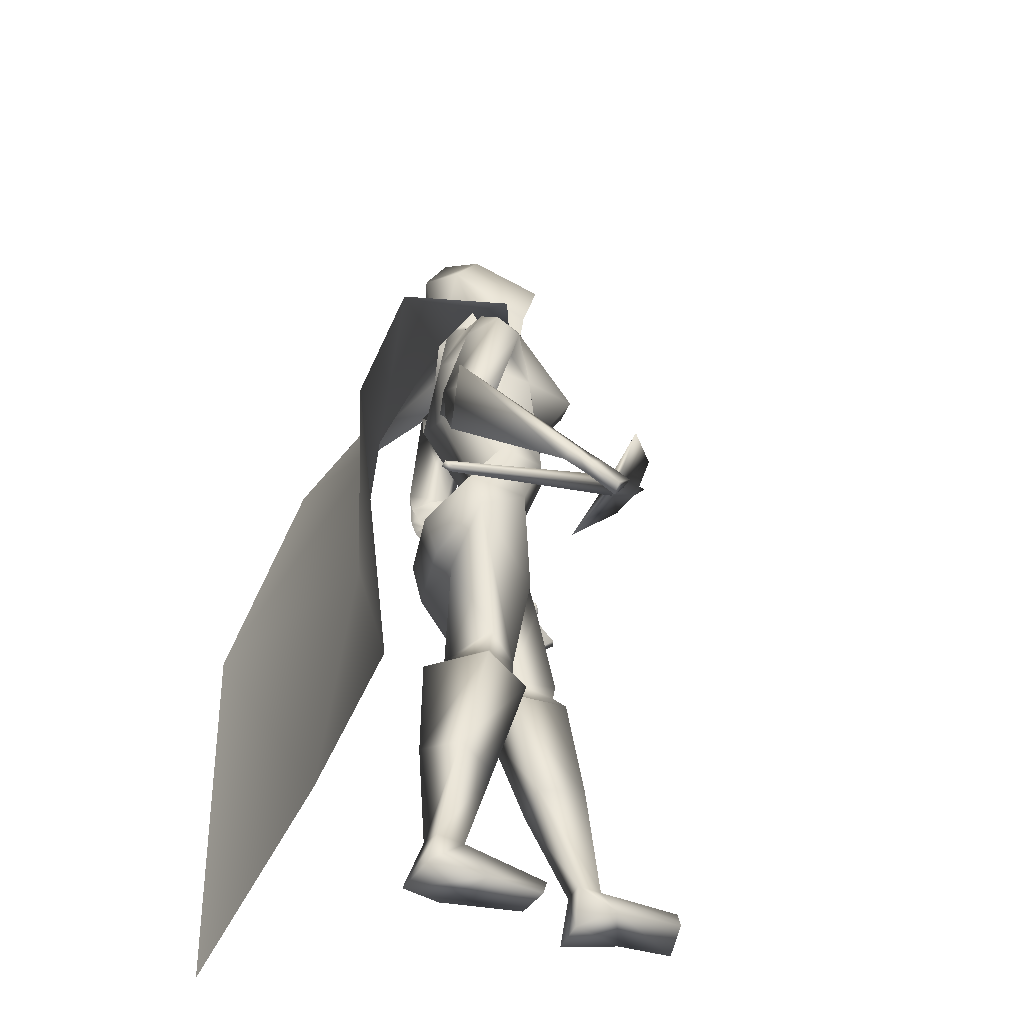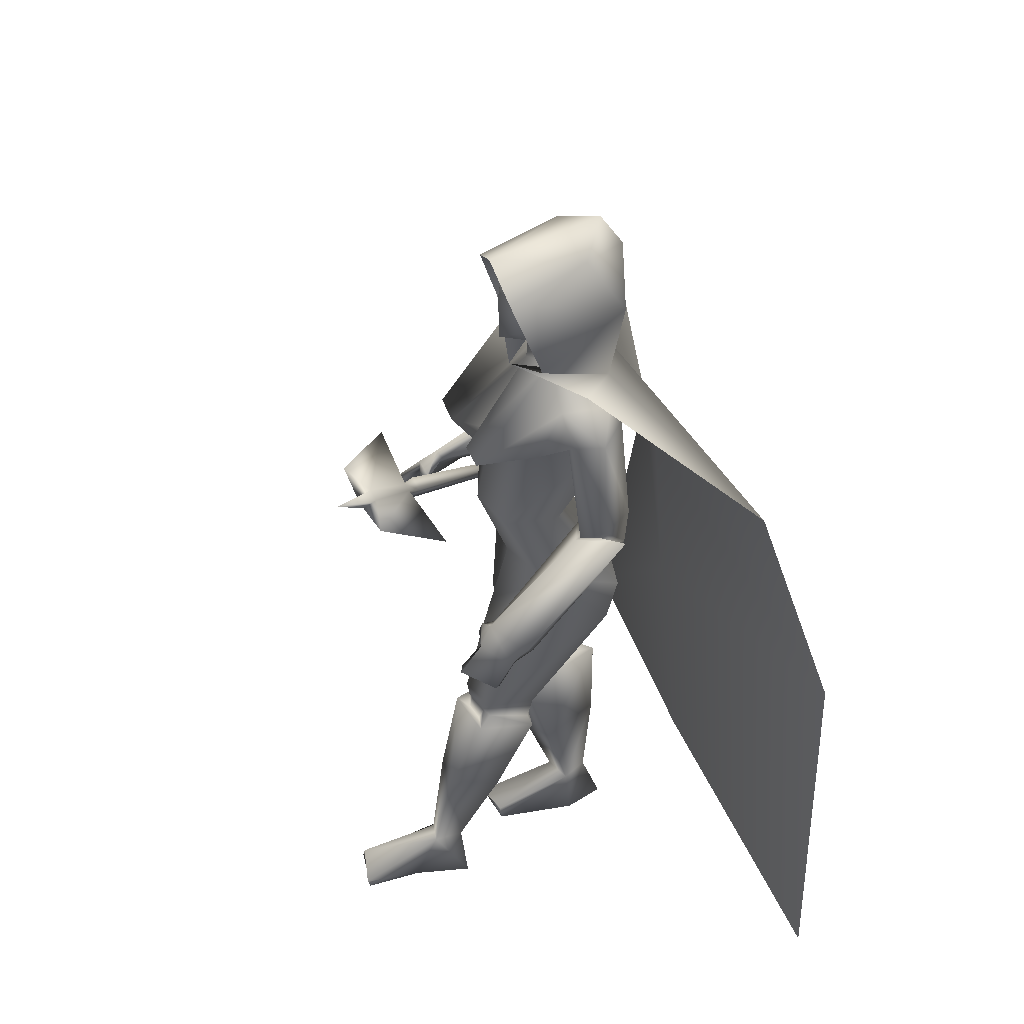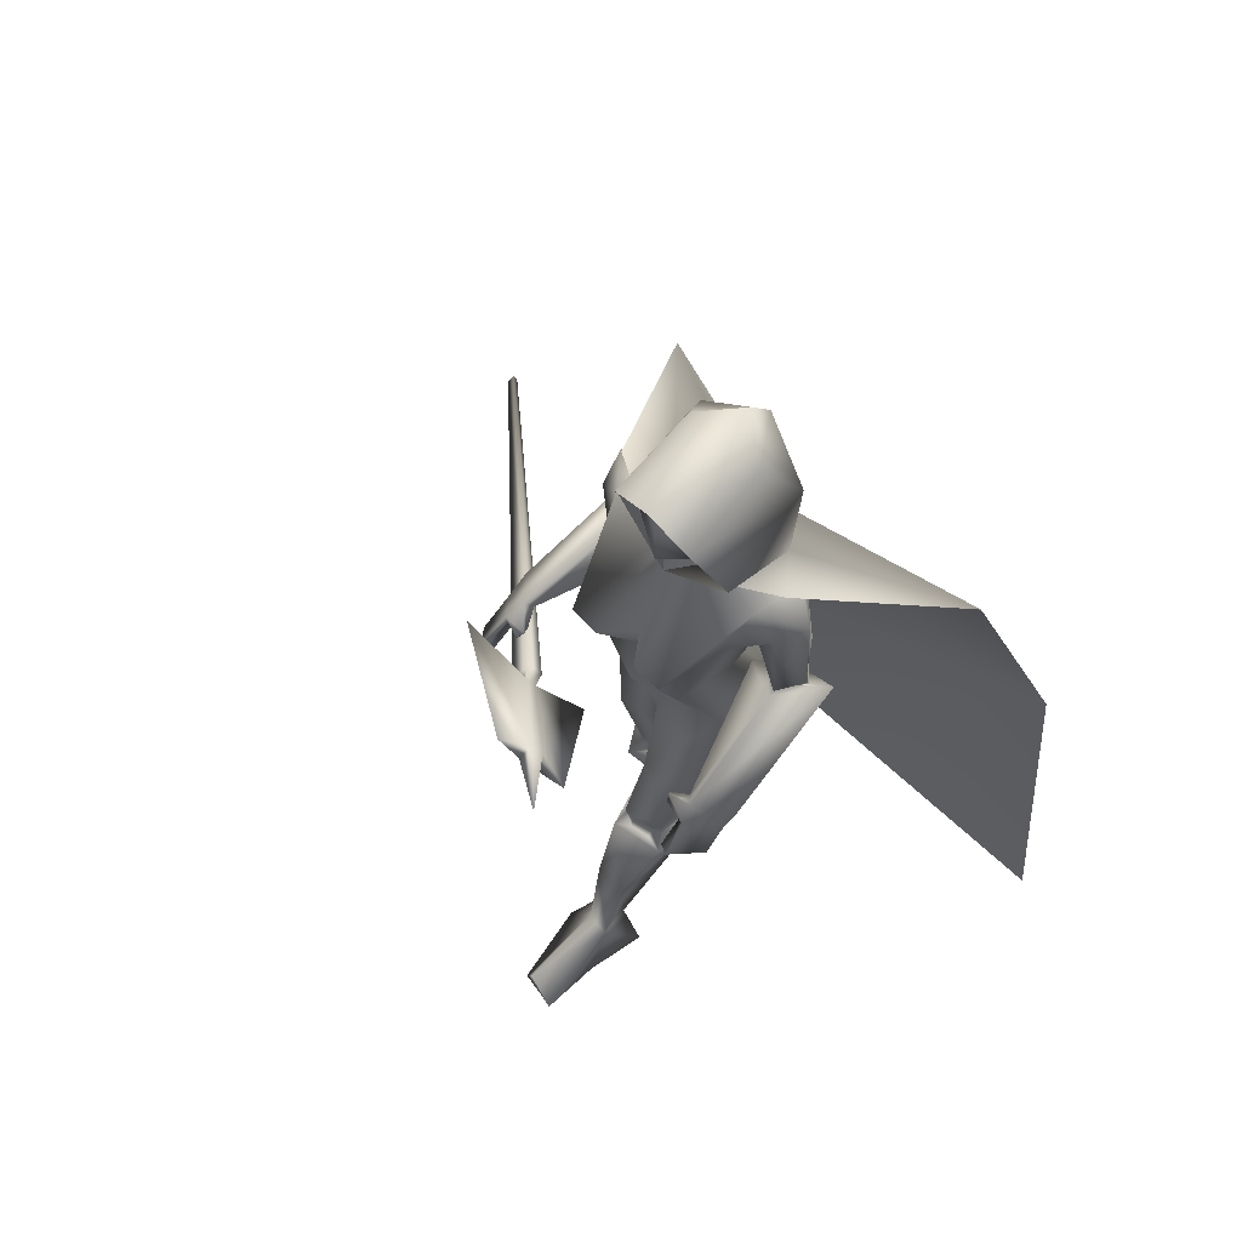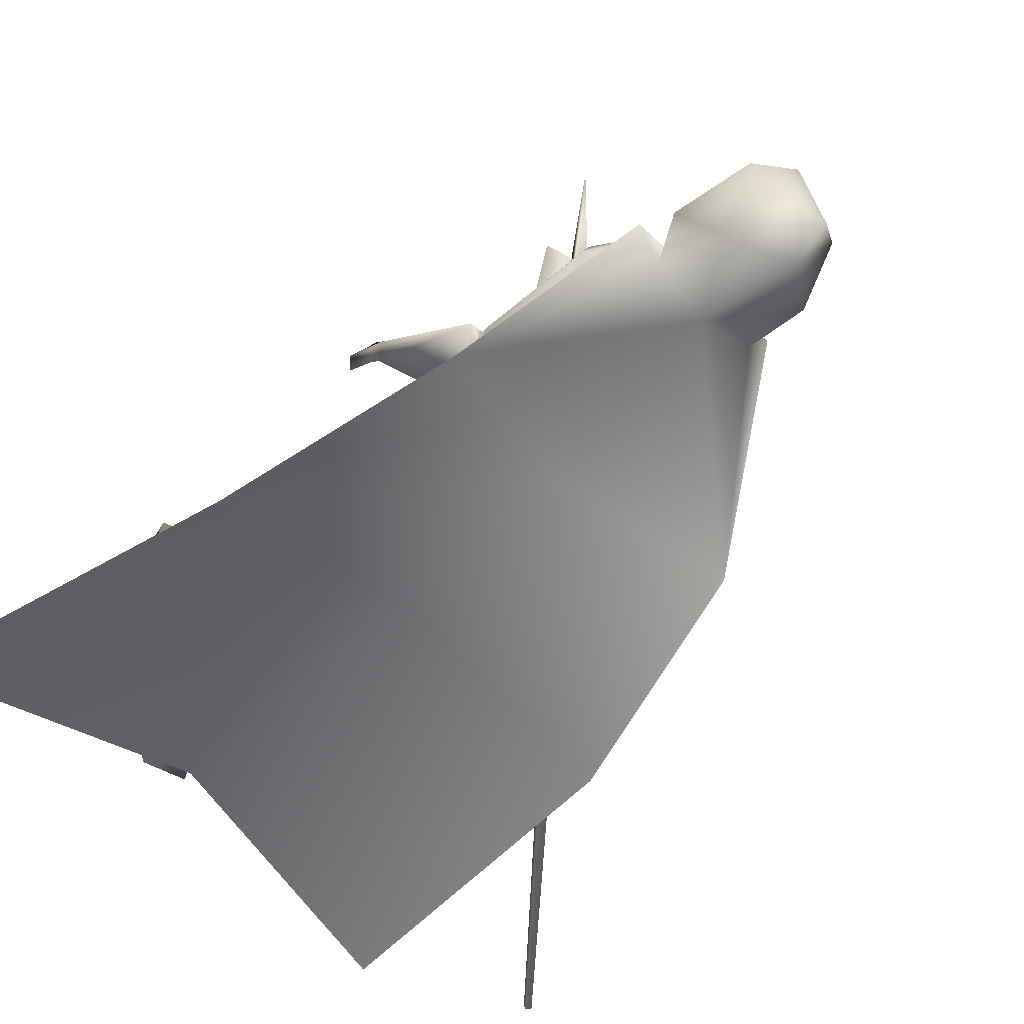
<metadata>
{"format":"obj","ext":"obj","renderer":"f3d","projection":"perspective","resolution":1024,"background":"white","views":[{"elev":-42.3,"azim":-112.5,"up":"+Y"},{"elev":47.0,"azim":68.7,"up":"+Y"},{"elev":67.9,"azim":44.5,"up":"+Y"},{"elev":-50.6,"azim":133.8,"up":"+Z"}]}
</metadata>
<code>
o Cube_Cube.001
v -1.01 -0.6045 -0.8044
v -1.008 -0.5948 -0.8193
v -0.9977 -0.6018 -0.8223
v -0.9999 -0.6115 -0.8074
v -0.175 0.3373 -0.04271
v -0.1691 0.363 -0.08186
v -0.1415 0.3446 -0.08978
v -0.1475 0.3189 -0.05063
v -0.1307 0.3538 -0.03866
v -0.1275 0.3673 -0.05929
v -0.1421 0.377 -0.05512
v -0.1452 0.3635 -0.03448
v -0.001607 0.5275 0.1017
v 0.002957 0.5472 0.07151
v 0.02419 0.533 0.06542
v 0.01962 0.5133 0.09556
v -0.03751 0.5944 0.1178
v -0.3097 0.3939 -0.05495
v 0.09292 0.5072 0.08032
v -0.06355 0.2293 -0.1256
v 0.1223 0.6542 0.1816
v 0.09345 0.8585 -0.4273
v -0.06895 0.8585 -0.4279
v 0.01235 0.8576 -0.4558
v 0.05336 0.8382 -0.3335
v -0.02956 0.8382 -0.3338
v 0.1969 0.8106 -0.4175
v -0.1692 0.8134 -0.4214
v 0.1795 0.809 -0.3127
v -0.1606 0.8052 -0.3144
v 0.01274 0.7825 -0.4666
v 0.01269 0.5767 -0.4598
v 0.1641 0.6714 -0.4538
v -0.1357 0.6731 -0.4532
v 0.01079 0.5768 -0.2032
v 0.1491 0.6638 -0.271
v -0.128 0.6611 -0.2684
v 0.01061 0.4389 -0.1789
v 0.1015 0.4219 -0.2142
v -0.07979 0.4219 -0.2155
v 0.012 0.4009 -0.3664
v 0.127 0.4249 -0.3315
v -0.1035 0.4249 -0.3332
v 0.261 0.4836 -0.3911
v -0.2451 0.4961 -0.4552
v 0.2231 0.4466 -0.3461
v -0.2201 0.4492 -0.4103
v 0.2048 0.4688 -0.4709
v -0.1731 0.4895 -0.5225
v 0.1614 0.4486 -0.3828
v -0.1517 0.4517 -0.4322
v 0.3059 0.4835 -0.4195
v -0.2589 0.5099 -0.5131
v 0.223 0.4452 -0.3338
v -0.2159 0.4691 -0.4091
v 0.2035 0.3429 -0.4518
v -0.1907 0.348 -0.5063
v 0.1437 0.4094 -0.3732
v -0.1368 0.4185 -0.427
v 0.1548 0.261 -0.2877
v -0.1209 0.2571 -0.2799
v -0.0115 0.1958 -0.5033
v 0.1844 0.2047 -0.4623
v -0.18 0.2167 -0.4494
v 0.05622 0.04812 -0.1742
v 0.01958 0.01271 -0.2723
v -0.008752 0.0659 -0.4293
v 0.1907 0.108 -0.4346
v -0.1935 0.1229 -0.4257
v -0.01591 0.094 -0.4719
v 0.1206 -0.2006 -0.1606
v -0.05945 -0.2317 -0.286
v 0.04314 -0.1857 -0.132
v 0.02301 -0.2237 -0.2991
v 0.001317 -0.235 -0.267
v -0.01519 -0.2349 -0.4434
v 0.1367 -0.2055 -0.2693
v -0.1285 -0.2079 -0.3683
v 0.1457 -0.244 -0.1286
v -0.06891 -0.2983 -0.2555
v 0.0361 -0.2404 -0.1072
v 0.03563 -0.2973 -0.2949
v -0.02968 -0.3 -0.2934
v -0.01065 -0.2678 -0.4938
v 0.1425 -0.295 -0.2666
v -0.1432 -0.2853 -0.3819
v 0.1079 -0.8331 0.04345
v -0.1051 -0.8758 -0.3609
v -0.01671 -0.8255 -0.01714
v 0.02194 -0.8809 -0.4286
v 0.01243 -0.8713 -0.1051
v -0.002826 -0.8823 -0.5225
v 0.13 -0.8543 -0.09149
v -0.1204 -0.8728 -0.5024
v 0.03366 -0.7519 -0.03055
v -0.01414 -0.7936 -0.4304
v 0.08927 -0.7368 -0.01959
v -0.06388 -0.7756 -0.403
v 0.02489 -0.7537 -0.09055
v -0.02604 -0.7703 -0.4849
v 0.07831 -0.7584 -0.09233
v -0.07782 -0.776 -0.4736
v 0.1085 -0.797 0.1801
v -0.08834 -0.8428 -0.2176
v 0.03723 -0.7606 0.1633
v -0.009164 -0.8361 -0.2369
v 0.0211 -0.7998 0.1632
v -0.01027 -0.8782 -0.2418
v 0.1005 -0.8333 0.1725
v -0.09599 -0.8782 -0.229
v 0.2805 0.07772 -0.1192
v -0.3492 0.165 -0.1267
v 0.2329 0.1124 -0.05067
v -0.3072 0.2278 -0.07699
v 0.2604 0.05849 -0.136
v -0.3284 0.1404 -0.1306
v 0.2104 0.1086 -0.06203
v -0.2839 0.2194 -0.08289
v 0.2215 0.233 -0.1283
v -0.2859 0.3049 -0.1819
v 0.2908 0.1936 -0.1873
v -0.3449 0.2491 -0.2436
v 0.2717 0.1671 -0.2153
v -0.3254 0.2146 -0.2608
v 0.2056 0.2263 -0.1451
v -0.2689 0.2918 -0.1929
v 0.0232 0.247 -0.2468
v 0.1563 0.03293 -0.2057
v -0.08384 0.004832 -0.25
v 0.2281 0.179 -0.102
v -0.3018 0.2691 -0.1445
v 0.2836 0.1499 -0.1558
v -0.3458 0.214 -0.1936
v 0.2622 0.1302 -0.1735
v -0.324 0.1883 -0.199
v 0.2112 0.172 -0.1183
v -0.2839 0.2558 -0.1545
v 0.1675 0.1577 -0.1254
v -0.2579 0.2504 -0.1351
v 0.1687 0.1602 -0.1198
v -0.2595 0.255 -0.1312
v 0.1635 0.1769 -0.1354
v -0.249 0.2636 -0.1503
v 0.1645 0.1795 -0.1292
v -0.2504 0.2685 -0.1459
v -0.005751 -0.5354 -0.1994
v -0.02559 -0.5218 -0.5025
v 0.1077 -0.5428 -0.1864
v -0.1171 -0.5411 -0.4366
v 0.0986 -0.4914 -0.06312
v -0.03949 -0.5465 -0.3276
v 0.02939 -0.4888 -0.06533
v 0.01883 -0.539 -0.3643
v 0.2561 0.752 -0.3828
v -0.2322 0.7557 -0.3989
v 0.2252 0.7429 -0.3195
v -0.2114 0.7378 -0.3311
v 0.1593 0.7379 -0.3311
v -0.1422 0.7305 -0.3268
v 0.1832 0.7429 -0.4523
v -0.1438 0.7533 -0.451
v 0.05745 0.6569 -0.1372
v -0.03685 0.6569 -0.1379
v 0.1208 0.6599 -0.1375
v -0.1002 0.6599 -0.1391
v 0.2601 0.4396 -0.4071
v -0.2398 0.4563 -0.4867
v 0.2208 0.449 -0.3614
v -0.2083 0.4682 -0.436
v 0.2103 0.3803 -0.4612
v -0.1904 0.384 -0.5218
v 0.1634 0.4245 -0.3912
v -0.1507 0.4328 -0.4504
v -0.004891 -0.282 -0.2623
v -0.01325 -0.2663 -0.4502
v 0.1303 -0.2697 -0.2585
v -0.1244 -0.2652 -0.3721
v 0.1226 -0.2333 -0.1615
v -0.0636 -0.2732 -0.2883
v 0.03999 -0.2231 -0.14
v 0.01923 -0.2679 -0.3109
v 0.05935 -0.2227 -0.1382
v 0.003667 -0.2696 -0.2994
v 0.1053 -0.2285 -0.1503
v -0.0425 -0.2724 -0.2869
v 0.06411 -0.2521 -0.1313
v -0.002091 -0.2994 -0.3032
v 0.1043 -0.2541 -0.1396
v -0.0408 -0.3001 -0.2894
v 0.06199 -0.2049 -0.1305
v 0.00528 -0.2429 -0.2926
v 0.104 -0.2124 -0.1452
v -0.039 -0.247 -0.2847
v 0.1687 0.4128 -0.408
v -0.1546 0.4193 -0.4663
v 0.1957 0.3874 -0.4483
v -0.1774 0.3912 -0.5073
v 0.1733 0.3931 -0.3932
v -0.1644 0.4029 -0.4501
v 0.1983 0.3659 -0.4261
v -0.1869 0.3739 -0.4833
v 0.1666 0.431 -0.4255
v -0.1468 0.4341 -0.4852
v 0.1917 0.411 -0.4675
v -0.1667 0.4109 -0.5283
v 0.01176 0.8382 -0.2968
v 0.01078 0.6509 -0.202
v 0.01205 0.9267 -0.4452
v 0.05616 0.911 -0.4204
v -0.03207 0.911 -0.4204
v 0.01205 1.05 -0.4989
v 0.09456 0.9988 -0.3754
v -0.07047 0.9988 -0.3754
v 0.08902 1.127 -0.4071
v -0.06493 1.127 -0.4071
v 0.01205 1.153 -0.415
v 0.06555 0.9193 -0.3133
v -0.04146 0.9193 -0.3133
v 0.01205 0.9038 -0.2987
v 0.07486 1.102 -0.2735
v -0.05077 1.102 -0.2735
v 0.01205 1.124 -0.2476
v 0.08781 0.9808 -0.2692
v -0.06372 0.9808 -0.2692
v 0.01205 0.9154 -0.2344
v 0.01205 1.137 -0.2129
v 0.09878 1.079 -0.2244
v -0.07468 1.079 -0.2244
v 0.01205 1.18 -0.4608
v 0.0927 1.137 -0.3982
v -0.06861 1.137 -0.3982
v 0.1452 0.9093 -0.2802
v -0.1211 0.9093 -0.2802
v 0.01205 1.092 -0.5145
v 0.1349 1.019 -0.4719
v -0.1108 1.019 -0.4719
v 0.01278 0.8296 -0.257
v 0.01131 0.8296 -0.257
v 0.01242 0.8519 -0.4723
v 0.1535 0.8635 -0.4304
v -0.129 0.8635 -0.4314
v 0.2129 0.87 -0.3566
v -0.1888 0.87 -0.3566
v 0.411 0.5532 -0.7024
v -0.3819 0.5532 -0.7083
v 0.01391 0.4395 -0.6237
v 0.5498 0.04511 -0.8395
v -0.5187 0.04511 -0.8474
v 0.01417 -0.00497 -0.6591
v 0.6771 -0.7933 -0.7932
v -0.6467 -0.7933 -0.803
v 0.02046 -0.6567 -0.7309
v 0.0956 1.063 -0.3912
v -0.07151 1.063 -0.3912
v 0.01205 1.097 -0.457
v 0.08664 1.038 -0.2713
v -0.06254 1.038 -0.2713
v 0.01205 1.029 -0.2315
f 1 2 3
f 1 3 4
f 1 5 6
f 1 6 2
f 2 6 7
f 2 7 3
f 3 7 8
f 3 8 4
f 5 1 4
f 5 4 8
f 5 8 9
f 5 9 12
f 8 7 10
f 8 10 9
f 7 6 11
f 7 11 10
f 6 5 12
f 6 12 11
f 10 11 14
f 10 14 15
f 12 9 16
f 12 16 13
f 14 11 18
f 14 18 17
f 10 15 19
f 10 19 20
f 15 16 19
f 13 14 17
f 11 12 18
f 9 10 20
f 9 20 19
f 9 19 16
f 12 13 17
f 12 17 18
f 13 21 14
f 13 16 21
f 15 21 16
f 14 21 15
f 22 25 29
f 22 29 27
f 30 26 23
f 30 23 28
f 22 27 31
f 22 31 24
f 31 28 23
f 31 23 24
f 31 27 33
f 31 33 32
f 34 28 31
f 34 31 32
f 36 35 38
f 36 38 39
f 38 35 37
f 38 37 40
f 32 33 42
f 32 42 41
f 43 34 32
f 43 32 41
f 33 36 39
f 33 39 42
f 40 37 34
f 40 34 43
f 41 42 63
f 41 63 62
f 64 43 41
f 64 41 62
f 42 39 60
f 42 60 63
f 61 40 43
f 61 43 64
f 63 68 70
f 63 70 62
f 70 69 64
f 70 64 62
f 87 89 91
f 87 91 93
f 92 90 88
f 92 88 94
f 99 91 89
f 99 89 95
f 90 92 100
f 90 100 96
f 101 93 91
f 101 91 99
f 92 94 102
f 92 102 100
f 97 87 93
f 97 93 101
f 94 88 98
f 94 98 102
f 97 95 105
f 97 105 103
f 106 96 98
f 106 98 104
f 87 97 103
f 87 103 109
f 104 98 88
f 104 88 110
f 95 89 107
f 95 107 105
f 108 90 96
f 108 96 106
f 89 87 109
f 89 109 107
f 110 88 90
f 110 90 108
f 105 107 109
f 105 109 103
f 110 108 106
f 110 106 104
f 111 113 117
f 111 117 115
f 118 114 112
f 118 112 116
f 38 127 60
f 38 60 39
f 61 127 38
f 61 38 40
f 60 127 65
f 60 65 128
f 66 127 61
f 66 61 129
f 60 128 68
f 60 68 63
f 69 129 61
f 69 61 64
f 119 130 132
f 119 132 121
f 133 131 120
f 133 120 122
f 130 113 111
f 130 111 132
f 112 114 131
f 112 131 133
f 121 132 134
f 121 134 123
f 135 133 122
f 135 122 124
f 132 111 115
f 132 115 134
f 116 112 133
f 116 133 135
f 136 117 113
f 136 113 130
f 114 118 137
f 114 137 131
f 123 134 136
f 123 136 125
f 137 135 124
f 137 124 126
f 134 115 117
f 134 117 136
f 118 116 135
f 118 135 137
f 136 130 140
f 136 140 138
f 141 131 137
f 141 137 139
f 125 136 138
f 125 138 142
f 139 137 126
f 139 126 143
f 130 119 144
f 130 144 140
f 145 120 131
f 145 131 141
f 119 125 142
f 119 142 144
f 143 126 120
f 143 120 145
f 142 138 140
f 142 140 144
f 141 139 143
f 141 143 145
f 85 148 146
f 85 146 83
f 147 149 86
f 147 86 84
f 148 101 99
f 148 99 146
f 100 102 149
f 100 149 147
f 79 150 148
f 79 148 85
f 149 151 80
f 149 80 86
f 150 97 101
f 150 101 148
f 102 98 151
f 102 151 149
f 81 152 150
f 81 150 79
f 151 153 82
f 151 82 80
f 152 95 97
f 152 97 150
f 98 96 153
f 98 153 151
f 83 146 152
f 83 152 81
f 153 147 84
f 153 84 82
f 146 99 95
f 146 95 152
f 96 100 147
f 96 147 153
f 65 67 75
f 65 75 73
f 76 67 66
f 76 66 74
f 68 128 71
f 68 71 77
f 72 129 69
f 72 69 78
f 67 68 77
f 67 77 75
f 78 69 67
f 78 67 76
f 71 128 65
f 71 65 73
f 66 129 72
f 66 72 74
f 52 54 119
f 52 119 121
f 120 55 53
f 120 53 122
f 52 121 123
f 52 123 56
f 124 122 53
f 124 53 57
f 54 58 125
f 54 125 119
f 126 59 55
f 126 55 120
f 56 123 125
f 56 125 58
f 126 124 57
f 126 57 59
f 29 156 154
f 29 154 27
f 155 157 30
f 155 30 28
f 156 46 44
f 156 44 154
f 45 47 157
f 45 157 155
f 36 158 156
f 36 156 29
f 157 159 37
f 157 37 30
f 158 50 46
f 158 46 156
f 47 51 159
f 47 159 157
f 33 160 158
f 33 158 36
f 159 161 34
f 159 34 37
f 160 48 50
f 160 50 158
f 51 49 161
f 51 161 159
f 27 154 160
f 27 160 33
f 161 155 28
f 161 28 34
f 154 44 48
f 154 48 160
f 49 45 155
f 49 155 161
f 67 70 68
f 69 70 67
f 65 127 67
f 67 127 66
f 29 164 36
f 37 165 30
f 25 162 164
f 25 164 29
f 165 163 26
f 165 26 30
f 35 36 164
f 35 164 162
f 165 37 35
f 165 35 163
f 46 168 166
f 46 166 44
f 167 169 47
f 167 47 45
f 168 54 52
f 168 52 166
f 53 55 169
f 53 169 167
f 44 166 170
f 44 170 48
f 171 167 45
f 171 45 49
f 166 52 56
f 166 56 170
f 57 53 167
f 57 167 171
f 50 172 168
f 50 168 46
f 169 173 51
f 169 51 47
f 172 58 54
f 172 54 168
f 55 59 173
f 55 173 169
f 77 176 174
f 77 174 75
f 175 177 78
f 175 78 76
f 176 85 83
f 176 83 174
f 84 86 177
f 84 177 175
f 71 178 176
f 71 176 77
f 177 179 72
f 177 72 78
f 178 79 85
f 178 85 176
f 86 80 179
f 86 179 177
f 75 174 180
f 75 180 73
f 181 175 76
f 181 76 74
f 174 83 81
f 174 81 180
f 82 84 175
f 82 175 181
f 180 81 186
f 180 186 182
f 187 82 181
f 187 181 183
f 73 180 182
f 73 182 190
f 183 181 74
f 183 74 191
f 79 178 184
f 79 184 188
f 185 179 80
f 185 80 189
f 178 71 192
f 178 192 184
f 193 72 179
f 193 179 185
f 81 79 188
f 81 188 186
f 189 80 82
f 189 82 187
f 71 73 190
f 71 190 192
f 191 74 72
f 191 72 193
f 190 182 184
f 190 184 192
f 185 183 191
f 185 191 193
f 182 186 188
f 182 188 184
f 189 187 183
f 189 183 185
f 58 172 194
f 58 194 198
f 195 173 59
f 195 59 199
f 172 50 202
f 172 202 194
f 203 51 173
f 203 173 195
f 170 56 200
f 170 200 196
f 201 57 171
f 201 171 197
f 48 170 196
f 48 196 204
f 197 171 49
f 197 49 205
f 56 58 198
f 56 198 200
f 199 59 57
f 199 57 201
f 50 48 204
f 50 204 202
f 205 49 51
f 205 51 203
f 204 196 194
f 204 194 202
f 195 197 205
f 195 205 203
f 196 200 198
f 196 198 194
f 199 201 197
f 199 197 195
f 162 25 206
f 162 206 207
f 206 26 163
f 206 163 207
f 35 162 207
f 207 163 35
f 223 217 209
f 223 209 212
f 210 218 224
f 210 224 213
f 208 211 212
f 208 212 209
f 213 211 208
f 213 208 210
f 220 214 216
f 220 216 222
f 216 215 221
f 216 221 222
f 225 219 217
f 225 217 223
f 218 219 225
f 218 225 224
f 22 209 217
f 22 217 25
f 218 210 23
f 218 23 26
f 22 24 208
f 22 208 209
f 208 24 23
f 208 23 210
f 25 217 219
f 25 219 206
f 219 218 26
f 219 26 206
f 226 227 230
f 226 230 229
f 231 228 226
f 231 226 229
f 235 230 227
f 235 227 232
f 228 231 236
f 228 236 233
f 234 229 230
f 234 230 235
f 231 229 234
f 231 234 236
f 240 235 232
f 240 232 237
f 233 236 241
f 233 241 238
f 239 234 235
f 239 235 240
f 236 234 239
f 236 239 241
f 240 237 242
f 240 242 244
f 243 238 241
f 243 241 245
f 239 240 244
f 239 244 246
f 245 241 239
f 245 239 246
f 246 244 247
f 246 247 249
f 248 245 246
f 248 246 249
f 247 250 252
f 247 252 249
f 251 248 249
f 251 249 252
f 212 253 256
f 212 256 223
f 253 214 220
f 253 220 256
f 215 254 257
f 215 257 221
f 254 213 224
f 254 224 257
f 214 253 255
f 214 255 216
f 253 212 211
f 253 211 255
f 213 254 255
f 213 255 211
f 254 215 216
f 254 216 255
f 256 220 222
f 256 222 258
f 221 257 258
f 221 258 222
f 256 258 225
f 256 225 223
f 257 224 225
f 257 225 258

</code>
